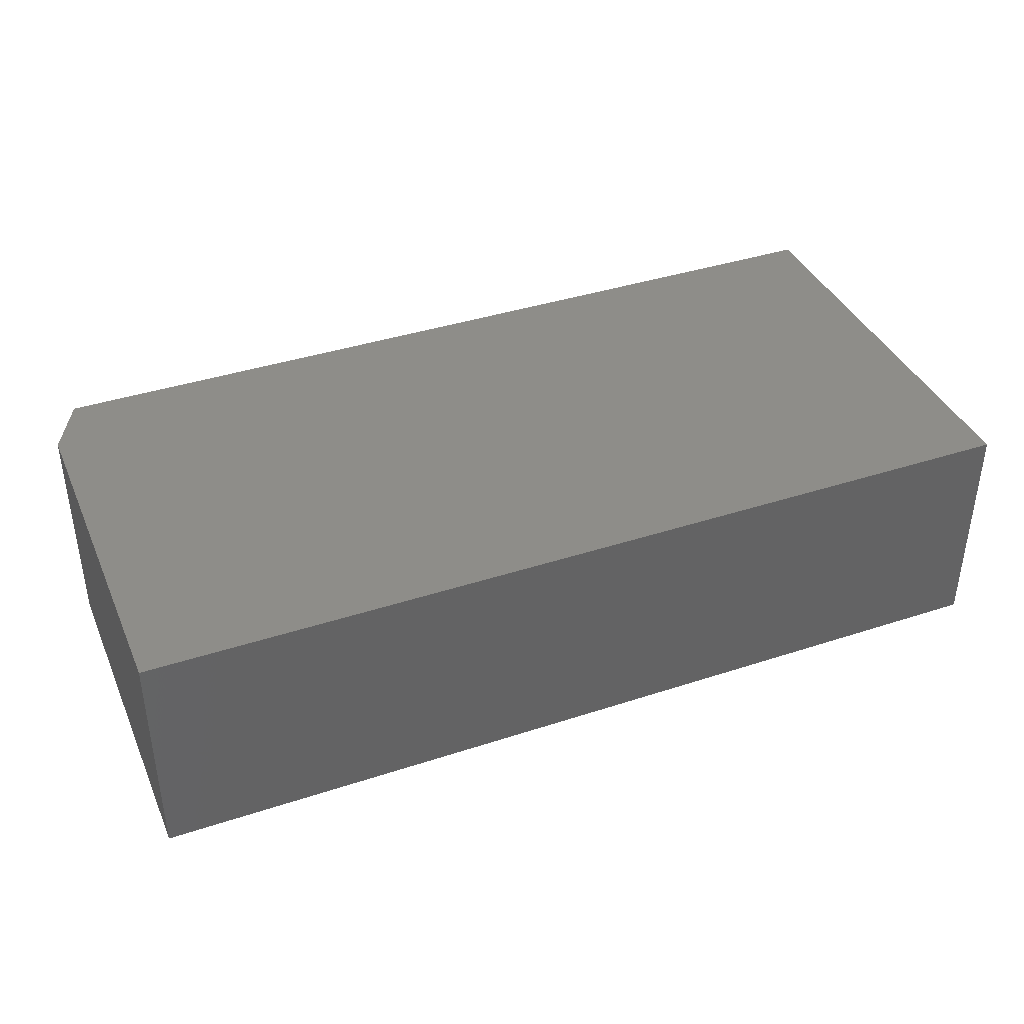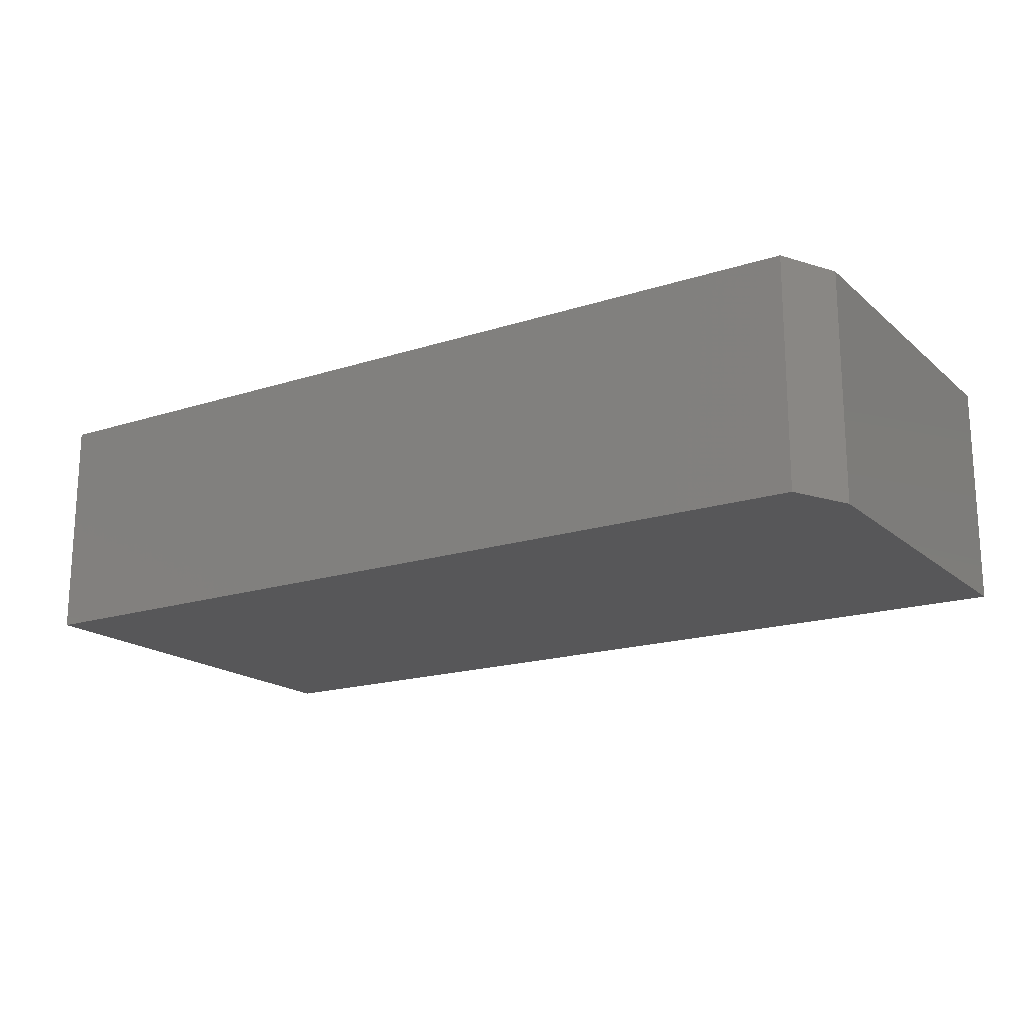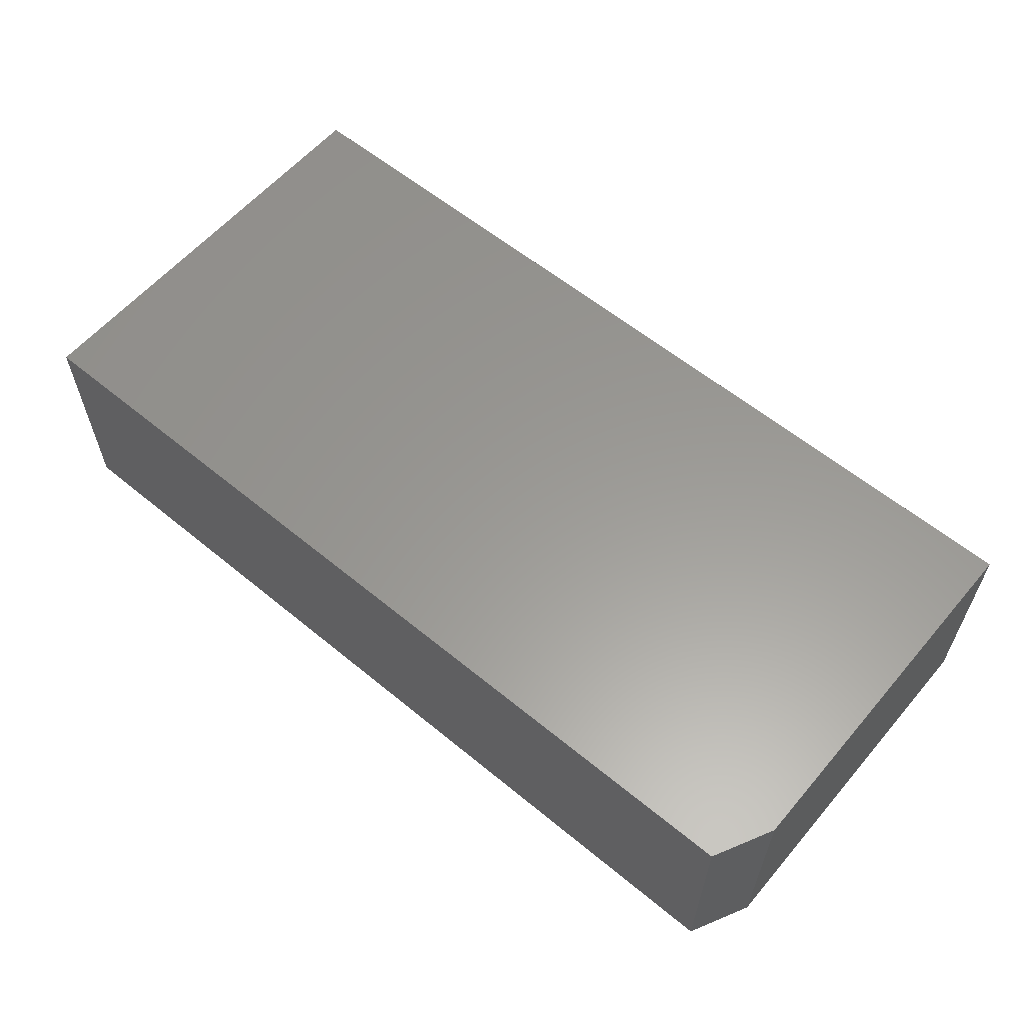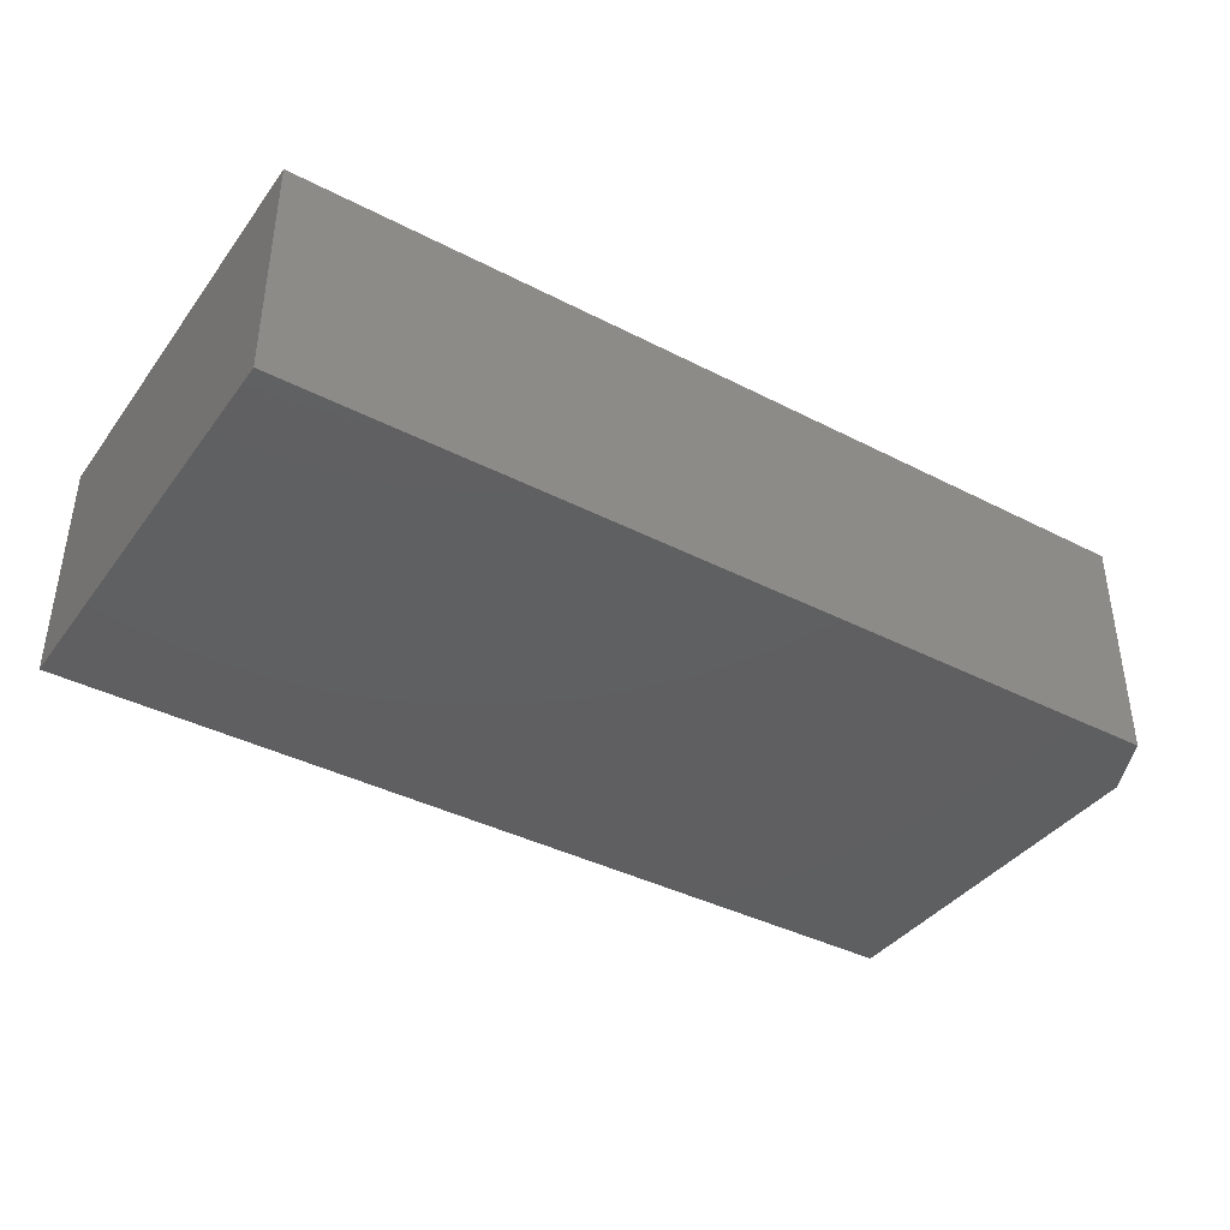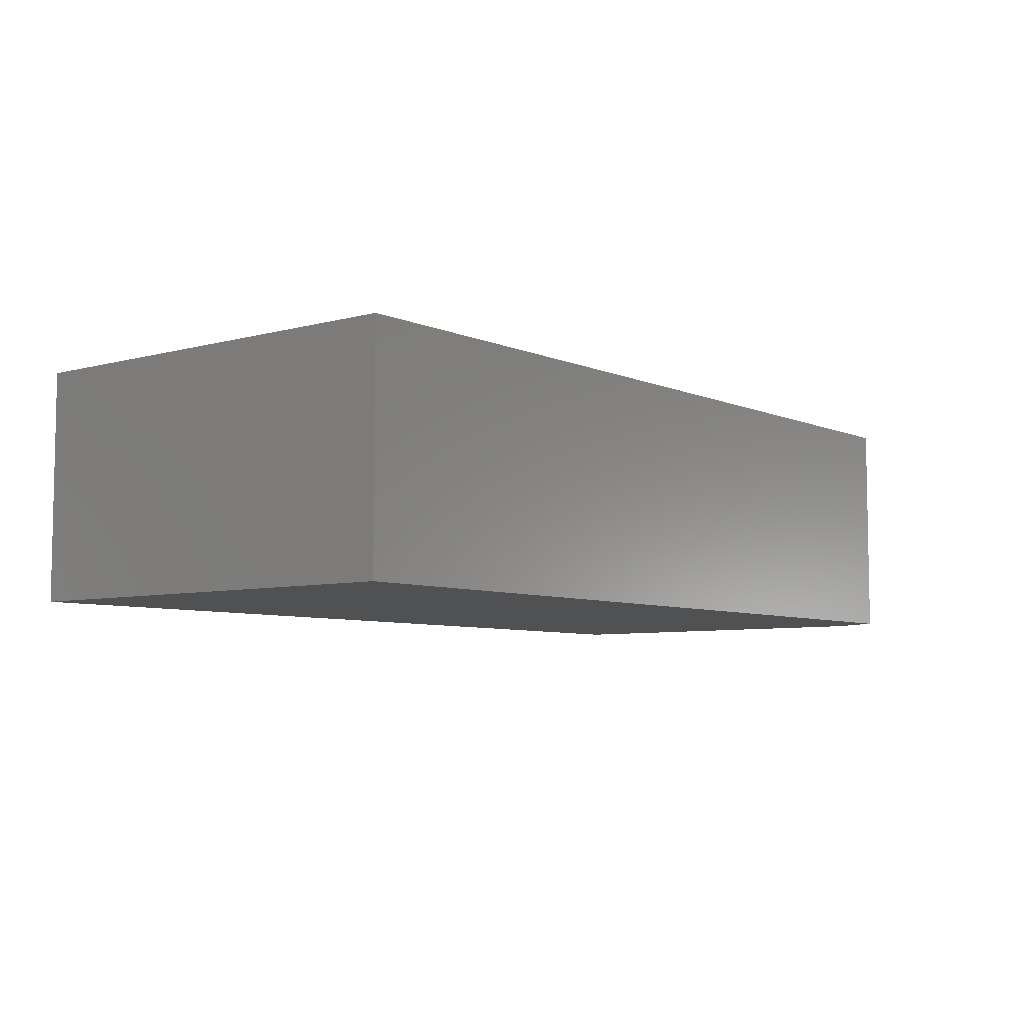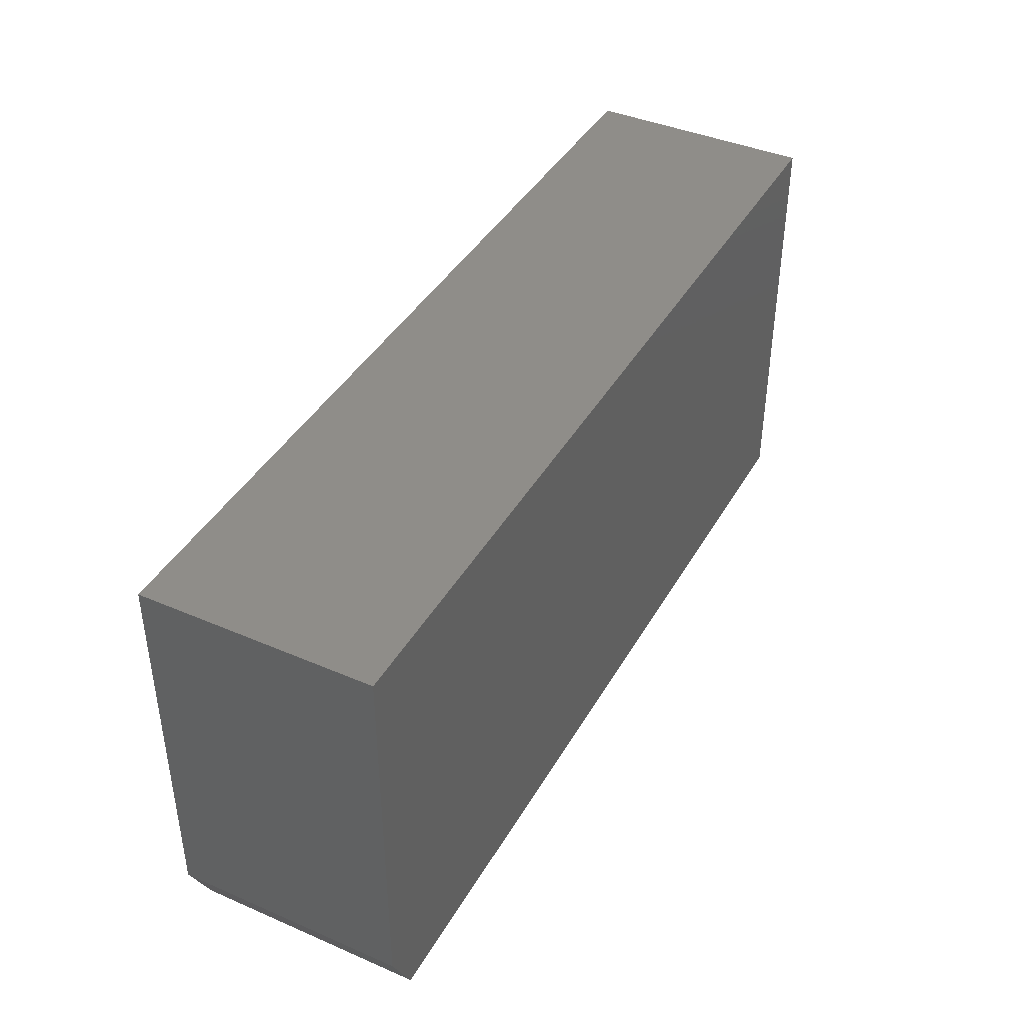
<metadata>
{"format":"stl","ext":"stl","renderer":"f3d","projection":"perspective","resolution":1024,"background":"white","views":[{"elev":39.1,"azim":157.7,"up":"+Z"},{"elev":-17.9,"azim":32.3,"up":"+Z"},{"elev":59.5,"azim":40.2,"up":"+Z"},{"elev":-39.3,"azim":-32.7,"up":"+Z"},{"elev":-6.5,"azim":-51.4,"up":"+Z"},{"elev":41.2,"azim":117.6,"up":"+Y"}]}
</metadata>
<code>
# stl→obj: 10 verts, 16 faces
v 0.2188 0.5448 0.2422
v -0.75 0.5448 0.2422
v 0.2188 0.1484 0.2422
v -0.75 0.08594 0.2422
v 0.1875 0.08594 0.2422
v 0.1875 0.08594 0
v -0.75 0.08594 0
v 0.2188 0.1484 0
v -0.75 0.5448 0
v 0.2188 0.5448 0
f 1 2 3
f 3 2 4
f 3 4 5
f 6 7 8
f 8 7 9
f 8 9 10
f 3 8 1
f 1 8 10
f 4 7 5
f 5 7 6
f 5 6 3
f 3 6 8
f 2 9 4
f 4 9 7
f 1 10 2
f 2 10 9

</code>
